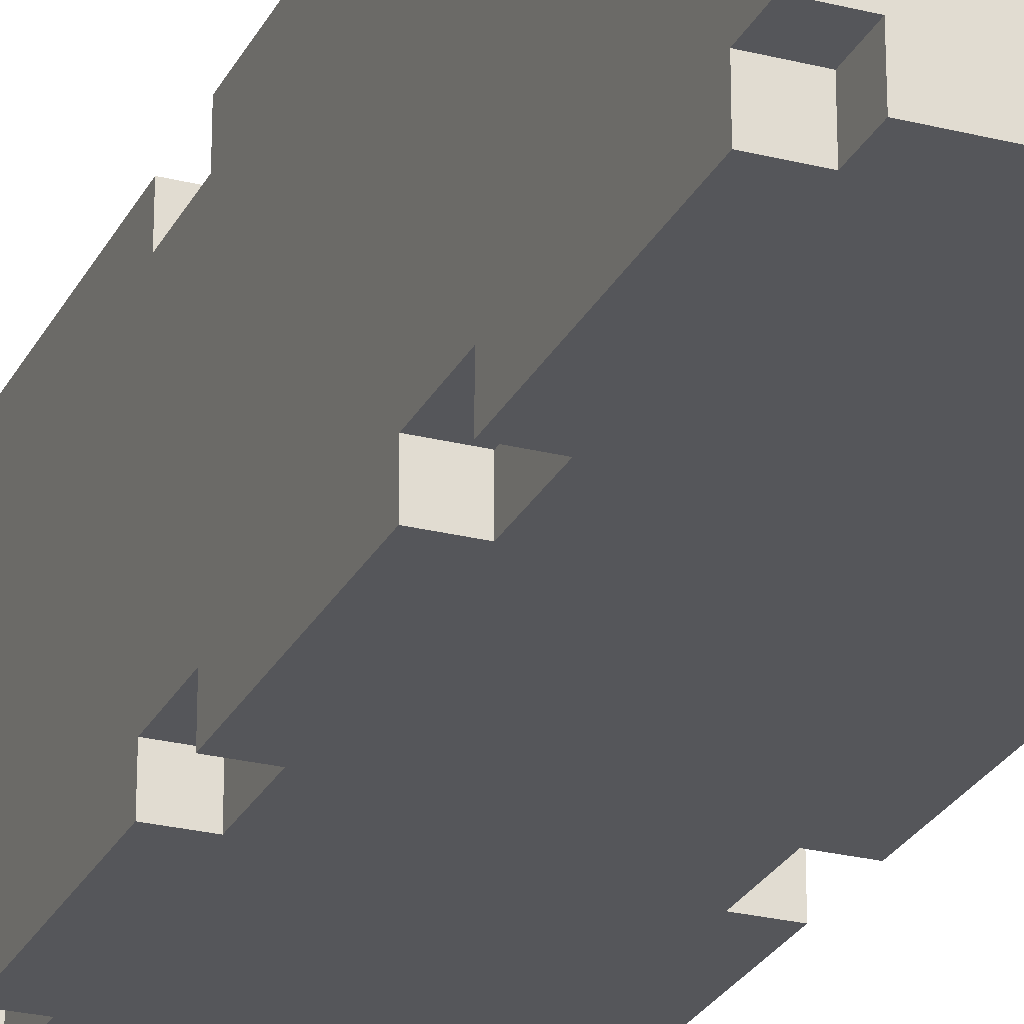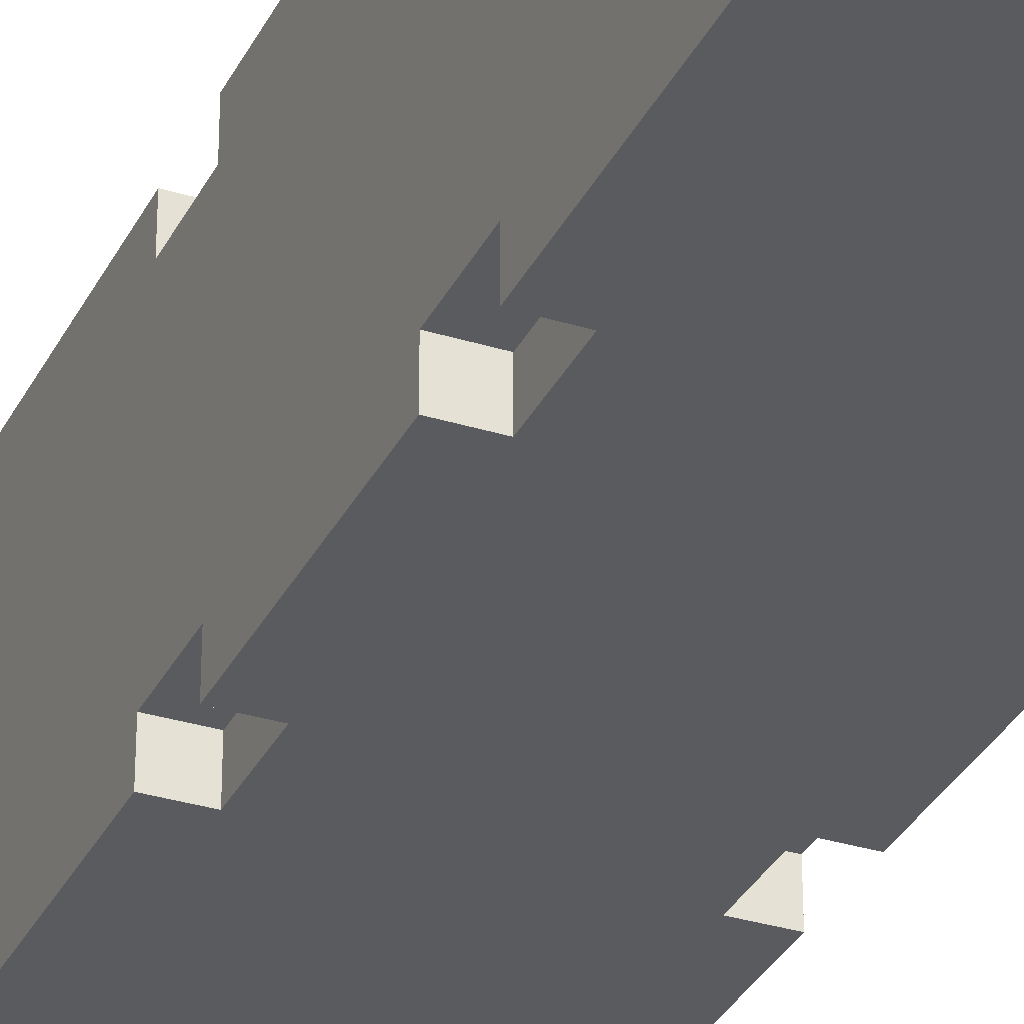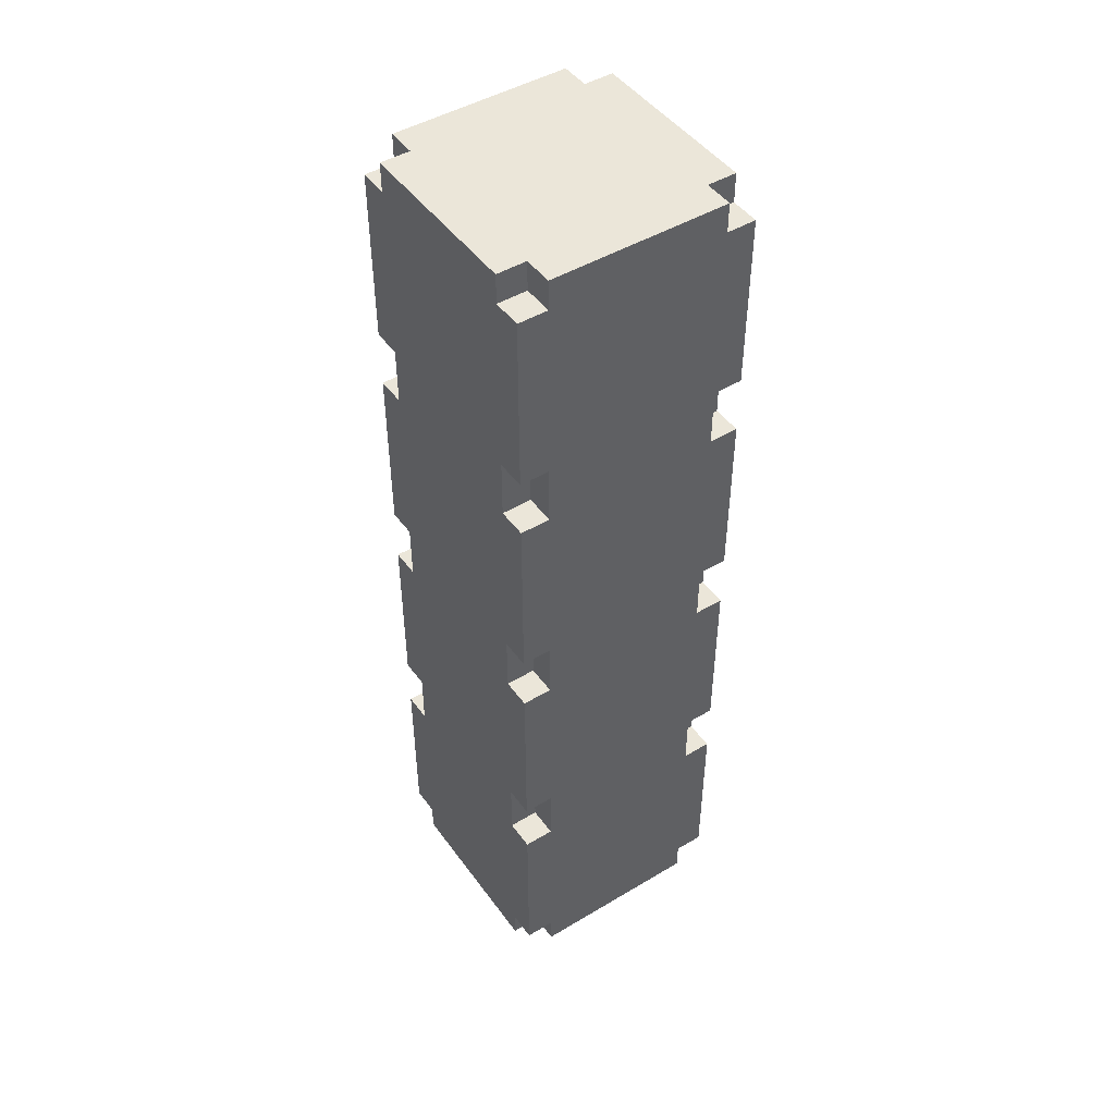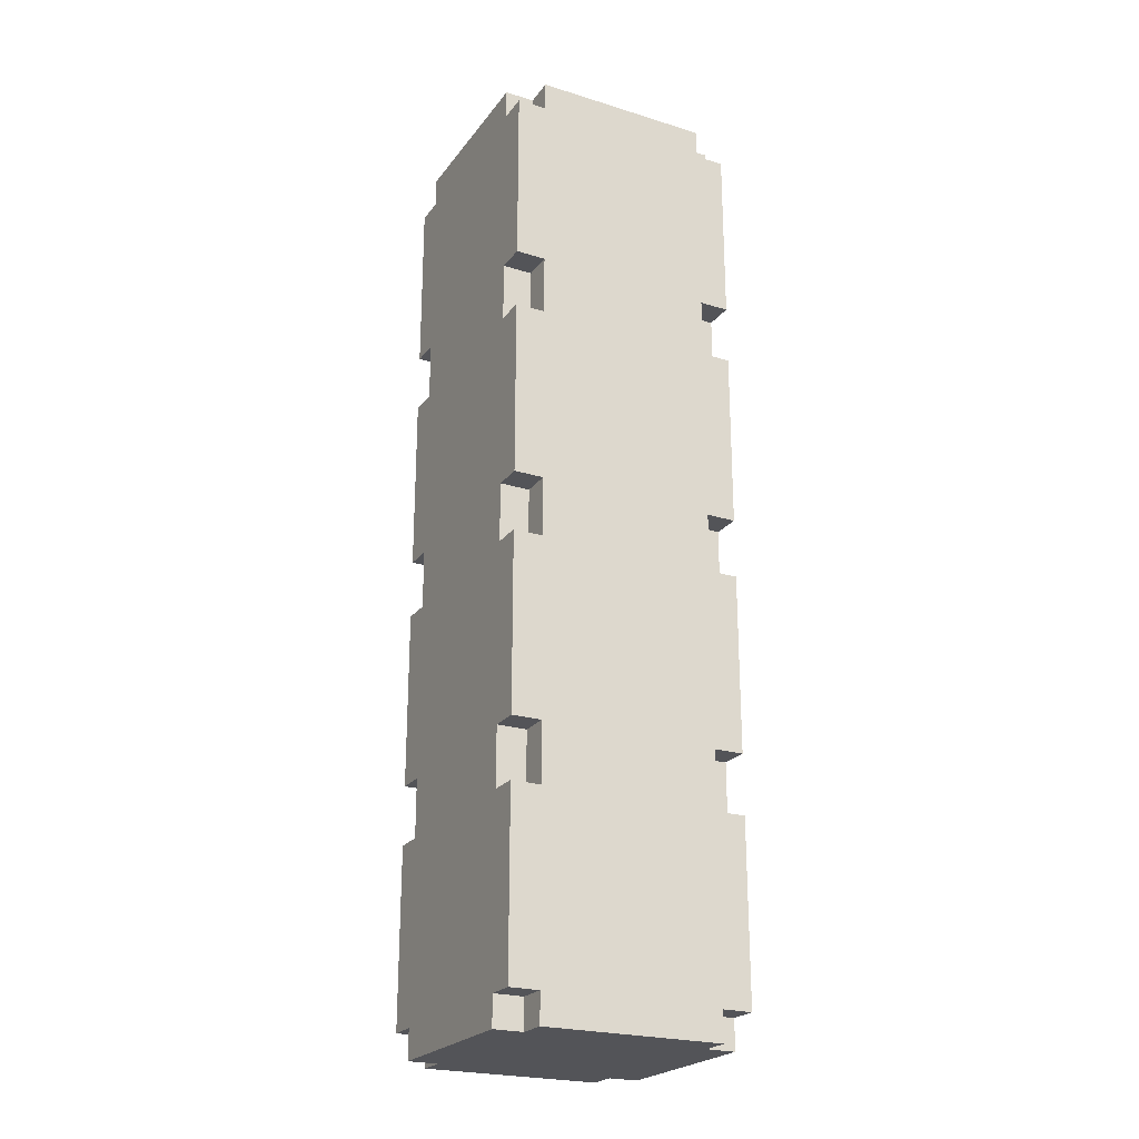
<metadata>
{"format":"obj","ext":"obj","renderer":"f3d","projection":"perspective","resolution":1024,"background":"white","views":[{"elev":-25.8,"azim":158.1,"up":"+Z"},{"elev":-32.6,"azim":156.7,"up":"+Z"},{"elev":47.0,"azim":-124.1,"up":"+Y"},{"elev":-23.5,"azim":62.6,"up":"+Y"}]}
</metadata>
<code>
o
v -0.4 -1.6 0.3
v -0.4 -1.6 -0.3
v -0.4 -1.5 0.4
v -0.4 -1.5 0.3
v -0.4 -1.5 -0.3
v -0.4 -1.5 -0.4
v -0.4 -0.9 0.4
v -0.4 -0.9 0.3
v -0.4 -0.9 -0.3
v -0.4 -0.9 -0.4
v -0.4 -0.7 0.4
v -0.4 -0.7 0.3
v -0.4 -0.7 -0.3
v -0.4 -0.7 -0.4
v -0.4 -0.1 0.4
v -0.4 -0.1 0.3
v -0.4 -0.1 -0.3
v -0.4 -0.1 -0.4
v -0.4 0.1 0.4
v -0.4 0.1 0.3
v -0.4 0.1 -0.3
v -0.4 0.1 -0.4
v -0.4 0.7 0.4
v -0.4 0.7 0.3
v -0.4 0.7 -0.3
v -0.4 0.7 -0.4
v -0.4 0.9 0.4
v -0.4 0.9 0.3
v -0.4 0.9 -0.3
v -0.4 0.9 -0.4
v -0.4 1.5 0.4
v -0.4 1.5 0.3
v -0.4 1.5 -0.3
v -0.4 1.5 -0.4
v -0.4 1.6 0.3
v -0.4 1.6 -0.3
v -0.3 -1.6 0.4
v -0.3 -1.6 0.3
v -0.3 -1.6 -0.3
v -0.3 -1.6 -0.4
v -0.3 -1.5 0.4
v -0.3 -1.5 0.3
v -0.3 -1.5 -0.3
v -0.3 -1.5 -0.4
v -0.3 -0.9 0.4
v -0.3 -0.9 0.3
v -0.3 -0.9 -0.3
v -0.3 -0.9 -0.4
v -0.3 -0.7 0.4
v -0.3 -0.7 0.3
v -0.3 -0.7 -0.3
v -0.3 -0.7 -0.4
v -0.3 -0.1 0.4
v -0.3 -0.1 0.3
v -0.3 -0.1 -0.3
v -0.3 -0.1 -0.4
v -0.3 0.1 0.4
v -0.3 0.1 0.3
v -0.3 0.1 -0.3
v -0.3 0.1 -0.4
v -0.3 0.7 0.4
v -0.3 0.7 0.3
v -0.3 0.7 -0.3
v -0.3 0.7 -0.4
v -0.3 0.9 0.4
v -0.3 0.9 0.3
v -0.3 0.9 -0.3
v -0.3 0.9 -0.4
v -0.3 1.5 0.4
v -0.3 1.5 0.3
v -0.3 1.5 -0.3
v -0.3 1.5 -0.4
v -0.3 1.6 0.4
v -0.3 1.6 0.3
v -0.3 1.6 -0.3
v -0.3 1.6 -0.4
v 0.3 -1.6 0.4
v 0.3 -1.6 0.3
v 0.3 -1.6 -0.3
v 0.3 -1.6 -0.4
v 0.3 -1.5 0.4
v 0.3 -1.5 0.3
v 0.3 -1.5 -0.3
v 0.3 -1.5 -0.4
v 0.3 -0.9 0.4
v 0.3 -0.9 0.3
v 0.3 -0.9 -0.3
v 0.3 -0.9 -0.4
v 0.3 -0.7 0.4
v 0.3 -0.7 0.3
v 0.3 -0.7 -0.3
v 0.3 -0.7 -0.4
v 0.3 -0.1 0.4
v 0.3 -0.1 0.3
v 0.3 -0.1 -0.3
v 0.3 -0.1 -0.4
v 0.3 0.1 0.4
v 0.3 0.1 0.3
v 0.3 0.1 -0.3
v 0.3 0.1 -0.4
v 0.3 0.7 0.4
v 0.3 0.7 0.3
v 0.3 0.7 -0.3
v 0.3 0.7 -0.4
v 0.3 0.9 0.4
v 0.3 0.9 0.3
v 0.3 0.9 -0.3
v 0.3 0.9 -0.4
v 0.3 1.5 0.4
v 0.3 1.5 0.3
v 0.3 1.5 -0.3
v 0.3 1.5 -0.4
v 0.3 1.6 0.4
v 0.3 1.6 0.3
v 0.3 1.6 -0.3
v 0.3 1.6 -0.4
v 0.4 -1.6 0.3
v 0.4 -1.6 -0.3
v 0.4 -1.5 0.4
v 0.4 -1.5 0.3
v 0.4 -1.5 -0.3
v 0.4 -1.5 -0.4
v 0.4 -0.9 0.4
v 0.4 -0.9 0.3
v 0.4 -0.9 -0.3
v 0.4 -0.9 -0.4
v 0.4 -0.7 0.4
v 0.4 -0.7 0.3
v 0.4 -0.7 -0.3
v 0.4 -0.7 -0.4
v 0.4 -0.1 0.4
v 0.4 -0.1 0.3
v 0.4 -0.1 -0.3
v 0.4 -0.1 -0.4
v 0.4 0.1 0.4
v 0.4 0.1 0.3
v 0.4 0.1 -0.3
v 0.4 0.1 -0.4
v 0.4 0.7 0.4
v 0.4 0.7 0.3
v 0.4 0.7 -0.3
v 0.4 0.7 -0.4
v 0.4 0.9 0.4
v 0.4 0.9 0.3
v 0.4 0.9 -0.3
v 0.4 0.9 -0.4
v 0.4 1.5 0.4
v 0.4 1.5 0.3
v 0.4 1.5 -0.3
v 0.4 1.5 -0.4
v 0.4 1.6 0.3
v 0.4 1.6 -0.3
v -0.4 -1.5 0.4
v -0.4 -0.9 0.4
v -0.4 -0.7 0.4
v -0.4 -0.1 0.4
v -0.4 0.1 0.4
v -0.4 0.7 0.4
v -0.4 0.9 0.4
v -0.4 1.5 0.4
v -0.3 -1.6 0.4
v -0.3 -1.5 0.4
v -0.3 -0.9 0.4
v -0.3 -0.7 0.4
v -0.3 -0.1 0.4
v -0.3 0.1 0.4
v -0.3 0.7 0.4
v -0.3 0.9 0.4
v -0.3 1.5 0.4
v -0.3 1.6 0.4
v 0.3 -1.6 0.4
v 0.3 -1.5 0.4
v 0.3 -0.9 0.4
v 0.3 -0.7 0.4
v 0.3 -0.1 0.4
v 0.3 0.1 0.4
v 0.3 0.7 0.4
v 0.3 0.9 0.4
v 0.3 1.5 0.4
v 0.3 1.6 0.4
v 0.4 -1.5 0.4
v 0.4 -0.9 0.4
v 0.4 -0.7 0.4
v 0.4 -0.1 0.4
v 0.4 0.1 0.4
v 0.4 0.7 0.4
v 0.4 0.9 0.4
v 0.4 1.5 0.4
v -0.4 -1.6 0.3
v -0.4 -1.5 0.3
v -0.4 -0.9 0.3
v -0.4 -0.7 0.3
v -0.4 -0.1 0.3
v -0.4 0.1 0.3
v -0.4 0.7 0.3
v -0.4 0.9 0.3
v -0.4 1.5 0.3
v -0.4 1.6 0.3
v -0.3 -1.6 0.3
v -0.3 -1.5 0.3
v -0.3 -0.9 0.3
v -0.3 -0.7 0.3
v -0.3 -0.1 0.3
v -0.3 0.1 0.3
v -0.3 0.7 0.3
v -0.3 0.9 0.3
v -0.3 1.5 0.3
v -0.3 1.6 0.3
v 0.3 -1.6 0.3
v 0.3 -1.5 0.3
v 0.3 -0.9 0.3
v 0.3 -0.7 0.3
v 0.3 -0.1 0.3
v 0.3 0.1 0.3
v 0.3 0.7 0.3
v 0.3 0.9 0.3
v 0.3 1.5 0.3
v 0.3 1.6 0.3
v 0.4 -1.6 0.3
v 0.4 -1.5 0.3
v 0.4 -0.9 0.3
v 0.4 -0.7 0.3
v 0.4 -0.1 0.3
v 0.4 0.1 0.3
v 0.4 0.7 0.3
v 0.4 0.9 0.3
v 0.4 1.5 0.3
v 0.4 1.6 0.3
v -0.4 -1.6 -0.3
v -0.4 -1.5 -0.3
v -0.4 -0.9 -0.3
v -0.4 -0.7 -0.3
v -0.4 -0.1 -0.3
v -0.4 0.1 -0.3
v -0.4 0.7 -0.3
v -0.4 0.9 -0.3
v -0.4 1.5 -0.3
v -0.4 1.6 -0.3
v -0.3 -1.6 -0.3
v -0.3 -1.5 -0.3
v -0.3 -0.9 -0.3
v -0.3 -0.7 -0.3
v -0.3 -0.1 -0.3
v -0.3 0.1 -0.3
v -0.3 0.7 -0.3
v -0.3 0.9 -0.3
v -0.3 1.5 -0.3
v -0.3 1.6 -0.3
v 0.3 -1.6 -0.3
v 0.3 -1.5 -0.3
v 0.3 -0.9 -0.3
v 0.3 -0.7 -0.3
v 0.3 -0.1 -0.3
v 0.3 0.1 -0.3
v 0.3 0.7 -0.3
v 0.3 0.9 -0.3
v 0.3 1.5 -0.3
v 0.3 1.6 -0.3
v 0.4 -1.6 -0.3
v 0.4 -1.5 -0.3
v 0.4 -0.9 -0.3
v 0.4 -0.7 -0.3
v 0.4 -0.1 -0.3
v 0.4 0.1 -0.3
v 0.4 0.7 -0.3
v 0.4 0.9 -0.3
v 0.4 1.5 -0.3
v 0.4 1.6 -0.3
v -0.4 -1.5 -0.4
v -0.4 -0.9 -0.4
v -0.4 -0.7 -0.4
v -0.4 -0.1 -0.4
v -0.4 0.1 -0.4
v -0.4 0.7 -0.4
v -0.4 0.9 -0.4
v -0.4 1.5 -0.4
v -0.3 -1.6 -0.4
v -0.3 -1.5 -0.4
v -0.3 -0.9 -0.4
v -0.3 -0.7 -0.4
v -0.3 -0.1 -0.4
v -0.3 0.1 -0.4
v -0.3 0.7 -0.4
v -0.3 0.9 -0.4
v -0.3 1.5 -0.4
v -0.3 1.6 -0.4
v 0.3 -1.6 -0.4
v 0.3 -1.5 -0.4
v 0.3 -0.9 -0.4
v 0.3 -0.7 -0.4
v 0.3 -0.1 -0.4
v 0.3 0.1 -0.4
v 0.3 0.7 -0.4
v 0.3 0.9 -0.4
v 0.3 1.5 -0.4
v 0.3 1.6 -0.4
v 0.4 -1.5 -0.4
v 0.4 -0.9 -0.4
v 0.4 -0.7 -0.4
v 0.4 -0.1 -0.4
v 0.4 0.1 -0.4
v 0.4 0.7 -0.4
v 0.4 0.9 -0.4
v 0.4 1.5 -0.4
v -0.3 -1.6 0.4
v 0.3 -1.6 0.4
v -0.4 -1.6 0.3
v -0.3 -1.6 0.3
v 0.3 -1.6 0.3
v 0.4 -1.6 0.3
v -0.4 -1.6 -0.3
v -0.3 -1.6 -0.3
v 0.3 -1.6 -0.3
v 0.4 -1.6 -0.3
v -0.3 -1.6 -0.4
v 0.3 -1.6 -0.4
v -0.4 -1.5 0.4
v -0.3 -1.5 0.4
v 0.3 -1.5 0.4
v 0.4 -1.5 0.4
v -0.4 -1.5 0.3
v -0.3 -1.5 0.3
v 0.3 -1.5 0.3
v 0.4 -1.5 0.3
v -0.4 -1.5 -0.3
v -0.3 -1.5 -0.3
v 0.3 -1.5 -0.3
v 0.4 -1.5 -0.3
v -0.4 -1.5 -0.4
v -0.3 -1.5 -0.4
v 0.3 -1.5 -0.4
v 0.4 -1.5 -0.4
v -0.4 -0.7 0.4
v -0.3 -0.7 0.4
v 0.3 -0.7 0.4
v 0.4 -0.7 0.4
v -0.4 -0.7 0.3
v -0.3 -0.7 0.3
v 0.3 -0.7 0.3
v 0.4 -0.7 0.3
v -0.4 -0.7 -0.3
v -0.3 -0.7 -0.3
v 0.3 -0.7 -0.3
v 0.4 -0.7 -0.3
v -0.4 -0.7 -0.4
v -0.3 -0.7 -0.4
v 0.3 -0.7 -0.4
v 0.4 -0.7 -0.4
v -0.4 0.1 0.4
v -0.3 0.1 0.4
v 0.3 0.1 0.4
v 0.4 0.1 0.4
v -0.4 0.1 0.3
v -0.3 0.1 0.3
v 0.3 0.1 0.3
v 0.4 0.1 0.3
v -0.4 0.1 -0.3
v -0.3 0.1 -0.3
v 0.3 0.1 -0.3
v 0.4 0.1 -0.3
v -0.4 0.1 -0.4
v -0.3 0.1 -0.4
v 0.3 0.1 -0.4
v 0.4 0.1 -0.4
v -0.4 0.9 0.4
v -0.3 0.9 0.4
v 0.3 0.9 0.4
v 0.4 0.9 0.4
v -0.4 0.9 0.3
v -0.3 0.9 0.3
v 0.3 0.9 0.3
v 0.4 0.9 0.3
v -0.4 0.9 -0.3
v -0.3 0.9 -0.3
v 0.3 0.9 -0.3
v 0.4 0.9 -0.3
v -0.4 0.9 -0.4
v -0.3 0.9 -0.4
v 0.3 0.9 -0.4
v 0.4 0.9 -0.4
v -0.4 -0.9 0.4
v -0.3 -0.9 0.4
v 0.3 -0.9 0.4
v 0.4 -0.9 0.4
v -0.4 -0.9 0.3
v -0.3 -0.9 0.3
v 0.3 -0.9 0.3
v 0.4 -0.9 0.3
v -0.4 -0.9 -0.3
v -0.3 -0.9 -0.3
v 0.3 -0.9 -0.3
v 0.4 -0.9 -0.3
v -0.4 -0.9 -0.4
v -0.3 -0.9 -0.4
v 0.3 -0.9 -0.4
v 0.4 -0.9 -0.4
v -0.4 -0.1 0.4
v -0.3 -0.1 0.4
v 0.3 -0.1 0.4
v 0.4 -0.1 0.4
v -0.4 -0.1 0.3
v -0.3 -0.1 0.3
v 0.3 -0.1 0.3
v 0.4 -0.1 0.3
v -0.4 -0.1 -0.3
v -0.3 -0.1 -0.3
v 0.3 -0.1 -0.3
v 0.4 -0.1 -0.3
v -0.4 -0.1 -0.4
v -0.3 -0.1 -0.4
v 0.3 -0.1 -0.4
v 0.4 -0.1 -0.4
v -0.4 0.7 0.4
v -0.3 0.7 0.4
v 0.3 0.7 0.4
v 0.4 0.7 0.4
v -0.4 0.7 0.3
v -0.3 0.7 0.3
v 0.3 0.7 0.3
v 0.4 0.7 0.3
v -0.4 0.7 -0.3
v -0.3 0.7 -0.3
v 0.3 0.7 -0.3
v 0.4 0.7 -0.3
v -0.4 0.7 -0.4
v -0.3 0.7 -0.4
v 0.3 0.7 -0.4
v 0.4 0.7 -0.4
v -0.4 1.5 0.4
v -0.3 1.5 0.4
v 0.3 1.5 0.4
v 0.4 1.5 0.4
v -0.4 1.5 0.3
v -0.3 1.5 0.3
v 0.3 1.5 0.3
v 0.4 1.5 0.3
v -0.4 1.5 -0.3
v -0.3 1.5 -0.3
v 0.3 1.5 -0.3
v 0.4 1.5 -0.3
v -0.4 1.5 -0.4
v -0.3 1.5 -0.4
v 0.3 1.5 -0.4
v 0.4 1.5 -0.4
v -0.3 1.6 0.4
v 0.3 1.6 0.4
v -0.4 1.6 0.3
v -0.3 1.6 0.3
v 0.3 1.6 0.3
v 0.4 1.6 0.3
v -0.4 1.6 -0.3
v -0.3 1.6 -0.3
v 0.3 1.6 -0.3
v 0.4 1.6 -0.3
v -0.3 1.6 -0.4
v 0.3 1.6 -0.4
f 4 2 1
f 5 2 4
f 7 4 3
f 8 5 4
f 8 4 7
f 9 6 5
f 9 5 8
f 10 6 9
f 12 9 8
f 13 9 12
f 15 12 11
f 16 13 12
f 16 12 15
f 17 14 13
f 17 13 16
f 18 14 17
f 20 17 16
f 21 17 20
f 23 20 19
f 24 21 20
f 24 20 23
f 25 22 21
f 25 21 24
f 26 22 25
f 28 25 24
f 29 25 28
f 31 28 27
f 32 29 28
f 32 28 31
f 33 30 29
f 33 29 32
f 34 30 33
f 35 33 32
f 36 33 35
f 41 38 37
f 42 38 41
f 43 40 39
f 44 40 43
f 49 46 45
f 50 46 49
f 51 48 47
f 52 48 51
f 57 54 53
f 58 54 57
f 59 56 55
f 60 56 59
f 65 62 61
f 66 62 65
f 67 64 63
f 68 64 67
f 73 70 69
f 74 70 73
f 75 72 71
f 76 72 75
f 77 78 81
f 81 78 82
f 79 80 83
f 83 80 84
f 85 86 89
f 89 86 90
f 87 88 91
f 91 88 92
f 93 94 97
f 97 94 98
f 95 96 99
f 99 96 100
f 101 102 105
f 105 102 106
f 103 104 107
f 107 104 108
f 109 110 113
f 113 110 114
f 111 112 115
f 115 112 116
f 117 118 120
f 120 118 121
f 119 120 123
f 120 121 124
f 123 120 124
f 121 122 125
f 124 121 125
f 125 122 126
f 124 125 128
f 128 125 129
f 127 128 131
f 128 129 132
f 131 128 132
f 129 130 133
f 132 129 133
f 133 130 134
f 132 133 136
f 136 133 137
f 135 136 139
f 136 137 140
f 139 136 140
f 137 138 141
f 140 137 141
f 141 138 142
f 140 141 144
f 144 141 145
f 143 144 147
f 144 145 148
f 147 144 148
f 145 146 149
f 148 145 149
f 149 146 150
f 148 149 151
f 151 149 152
f 162 154 153
f 163 154 162
f 164 156 155
f 165 156 164
f 166 158 157
f 167 158 166
f 168 160 159
f 169 160 168
f 171 162 161
f 172 163 162
f 172 162 171
f 173 164 163
f 173 163 172
f 174 165 164
f 174 164 173
f 175 166 165
f 175 165 174
f 176 167 166
f 176 166 175
f 177 168 167
f 177 167 176
f 178 169 168
f 178 168 177
f 179 170 169
f 179 169 178
f 180 170 179
f 181 173 172
f 182 173 181
f 183 175 174
f 184 175 183
f 185 177 176
f 186 177 185
f 187 179 178
f 188 179 187
f 199 190 189
f 200 190 199
f 201 192 191
f 202 192 201
f 203 194 193
f 204 194 203
f 205 196 195
f 206 196 205
f 207 198 197
f 208 198 207
f 219 210 209
f 220 210 219
f 221 212 211
f 222 212 221
f 223 214 213
f 224 214 223
f 225 216 215
f 226 216 225
f 227 218 217
f 228 218 227
f 229 230 239
f 239 230 240
f 231 232 241
f 241 232 242
f 233 234 243
f 243 234 244
f 235 236 245
f 245 236 246
f 237 238 247
f 247 238 248
f 249 250 259
f 259 250 260
f 251 252 261
f 261 252 262
f 253 254 263
f 263 254 264
f 255 256 265
f 265 256 266
f 257 258 267
f 267 258 268
f 269 270 278
f 278 270 279
f 271 272 280
f 280 272 281
f 273 274 282
f 282 274 283
f 275 276 284
f 284 276 285
f 277 278 287
f 278 279 288
f 287 278 288
f 279 280 289
f 288 279 289
f 280 281 290
f 289 280 290
f 281 282 291
f 290 281 291
f 282 283 292
f 291 282 292
f 283 284 293
f 292 283 293
f 284 285 294
f 293 284 294
f 285 286 295
f 294 285 295
f 295 286 296
f 288 289 297
f 297 289 298
f 290 291 299
f 299 291 300
f 292 293 301
f 301 293 302
f 294 295 303
f 303 295 304
f 308 306 305
f 309 306 308
f 311 308 307
f 312 309 308
f 312 308 311
f 313 310 309
f 313 309 312
f 314 310 313
f 315 313 312
f 316 313 315
f 321 318 317
f 322 318 321
f 323 320 319
f 324 320 323
f 329 326 325
f 330 326 329
f 331 328 327
f 332 328 331
f 337 334 333
f 338 334 337
f 339 336 335
f 340 336 339
f 345 342 341
f 346 342 345
f 347 344 343
f 348 344 347
f 353 350 349
f 354 350 353
f 355 352 351
f 356 352 355
f 361 358 357
f 362 358 361
f 363 360 359
f 364 360 363
f 369 366 365
f 370 366 369
f 371 368 367
f 372 368 371
f 377 374 373
f 378 374 377
f 379 376 375
f 380 376 379
f 381 382 385
f 385 382 386
f 383 384 387
f 387 384 388
f 389 390 393
f 393 390 394
f 391 392 395
f 395 392 396
f 397 398 401
f 401 398 402
f 399 400 403
f 403 400 404
f 405 406 409
f 409 406 410
f 407 408 411
f 411 408 412
f 413 414 417
f 417 414 418
f 415 416 419
f 419 416 420
f 421 422 425
f 425 422 426
f 423 424 427
f 427 424 428
f 429 430 433
f 433 430 434
f 431 432 435
f 435 432 436
f 437 438 441
f 441 438 442
f 439 440 443
f 443 440 444
f 445 446 448
f 448 446 449
f 447 448 451
f 448 449 452
f 451 448 452
f 449 450 453
f 452 449 453
f 453 450 454
f 452 453 455
f 455 453 456

</code>
